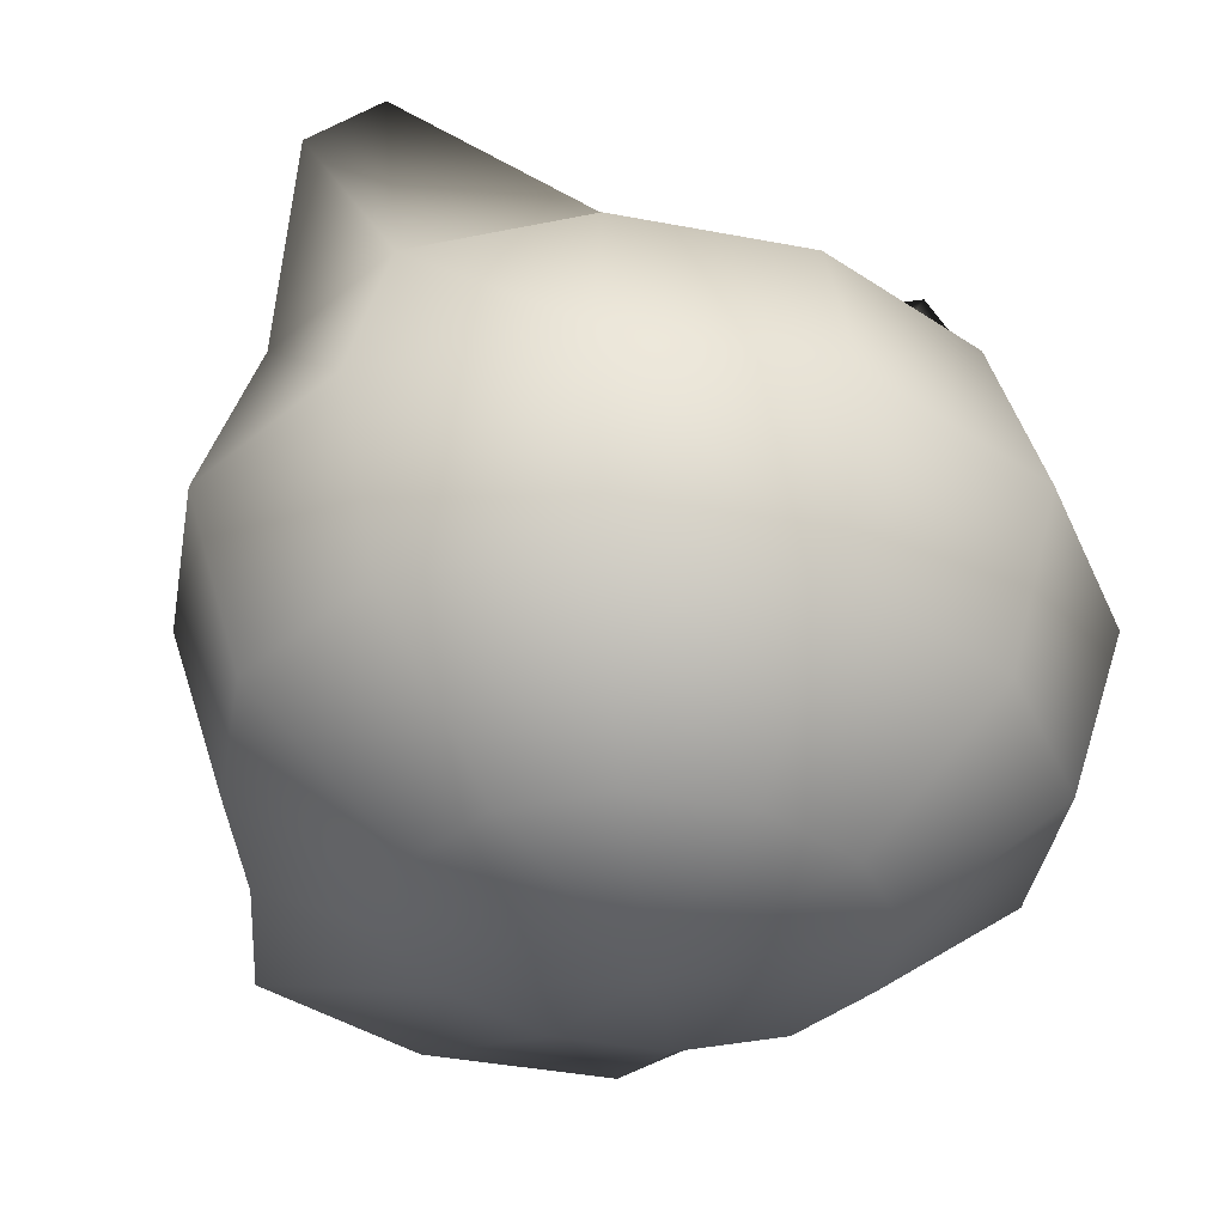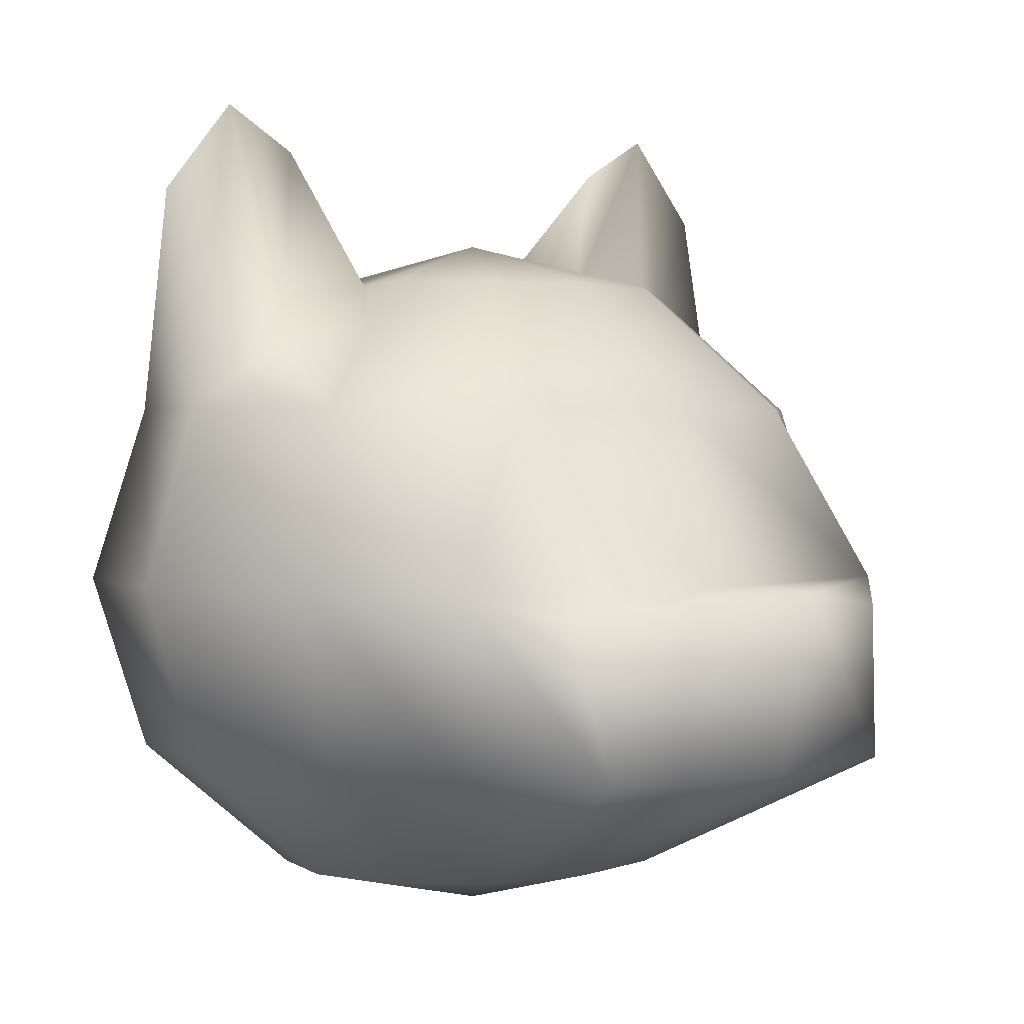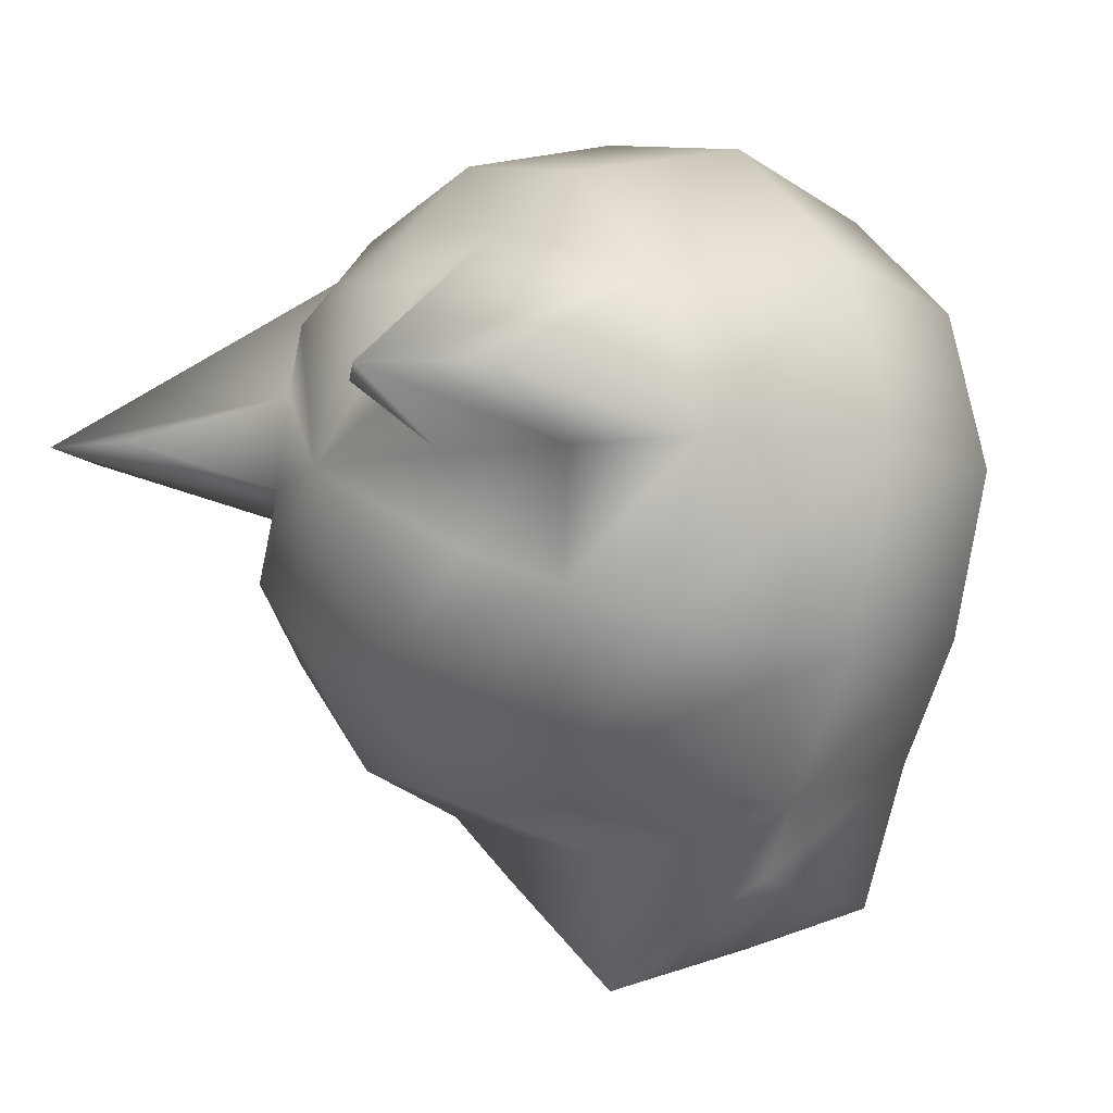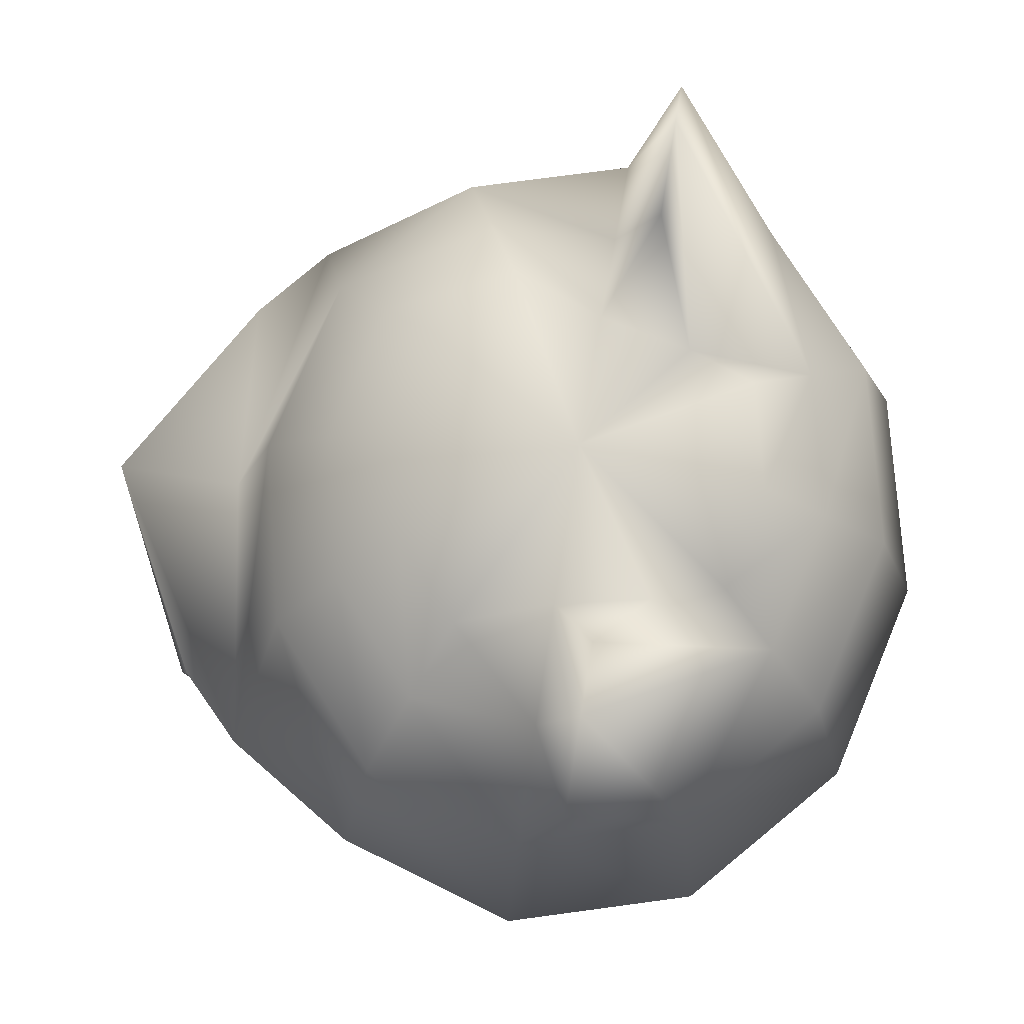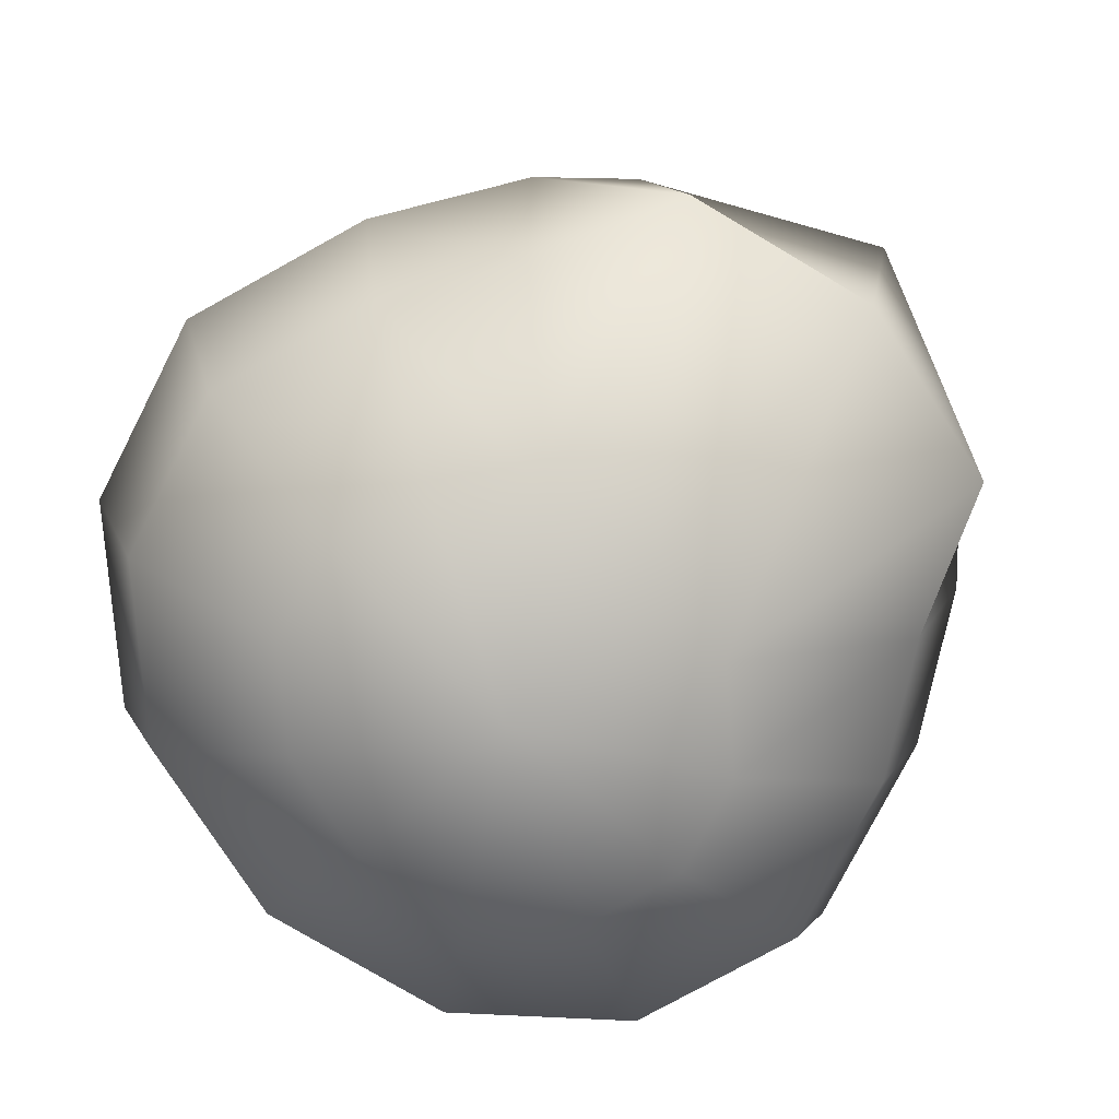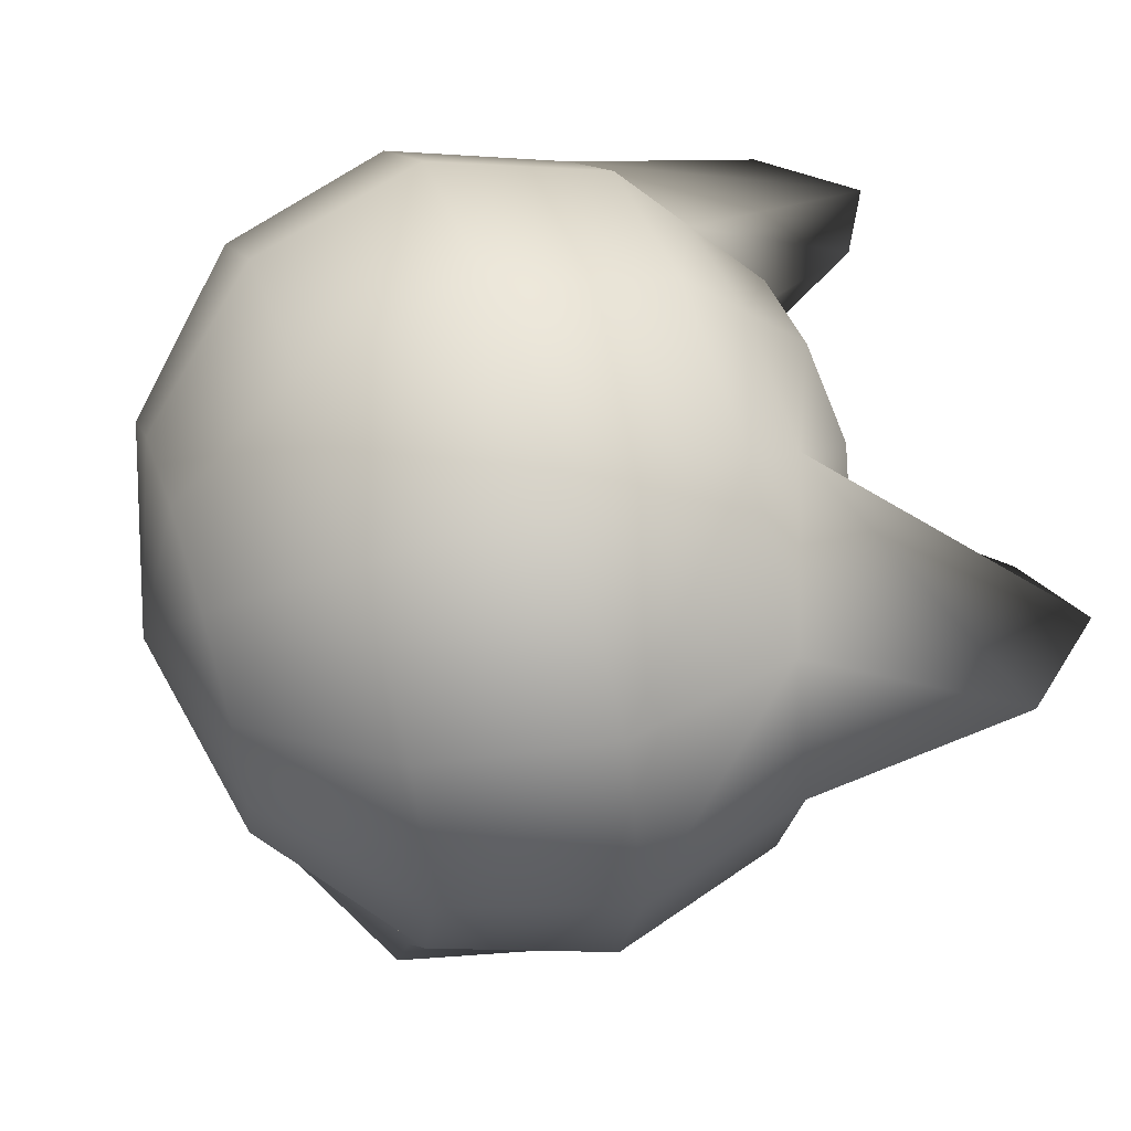
<metadata>
{"format":"obj","ext":"obj","renderer":"f3d","projection":"perspective","resolution":1024,"background":"white","views":[{"elev":-38.8,"azim":-26.8,"up":"+Y"},{"elev":1.8,"azim":139.0,"up":"+Y"},{"elev":-6.7,"azim":-125.9,"up":"+Z"},{"elev":74.7,"azim":-80.7,"up":"+Y"},{"elev":-77.1,"azim":136.0,"up":"+Y"},{"elev":53.7,"azim":71.6,"up":"+Z"}]}
</metadata>
<code>
o Cat_head_Sphere
v -0.2345 0.483 0
v -0.5768 0.2788 0
v -0.666 -0 0
v -0.333 -0.483 0
v -0.2884 0.483 -0.146
v -0.4995 0.2788 -0.2528
v -0.5768 -0 -0.2919
v -0.4995 -0.2788 -0.2528
v -0.2884 -0.483 -0.146
v -0.1665 0.483 -0.2528
v -0.2884 0.2788 -0.4379
v -0.444 -0 -0.5056
v -0.3845 -0.2788 -0.4379
v -0.1665 -0.483 -0.2528
v 0 0.483 -0.2919
v 0 0.2788 -0.5056
v 0 -0 -0.5839
v 0 -0.483 -0.2919
v 0.1665 0.483 -0.2528
v 0.2884 0.2788 -0.4379
v 0.444 -0 -0.5056
v 0.3845 -0.2788 -0.4379
v 0.1665 -0.483 -0.2528
v 0.2884 0.483 -0.146
v 0.4995 0.2788 -0.2528
v 0.5768 -0 -0.2919
v 0.4995 -0.2788 -0.2528
v 0.2884 -0.483 -0.146
v 0 0.5577 -0
v 0.2345 0.483 -0
v 0.5768 0.2788 -0
v 0.666 -0 -0
v 0.5768 -0.2788 -0
v 0.333 -0.483 -0
v 0.2031 0.483 0.146
v 0.4995 0.2788 0.2528
v 0.5768 -0 0.2919
v 0.4995 -0.2788 0.2528
v 0.2884 -0.483 0.146
v 0 -0.5577 -0
v 0.1665 0.483 0.2528
v 0.2884 0.2788 0.4379
v 0.333 -0 0.5056
v 0.2884 -0.2788 0.4379
v 0.1665 -0.483 0.2528
v 0 0.483 0.2919
v 0 0.2788 0.5056
v 0 -0 0.5839
v 0 -0.2788 0.5056
v 0 -0.483 0.2919
v -0.1665 0.483 0.2528
v -0.2884 0.2788 0.4379
v -0.333 -0 0.5056
v -0.2884 -0.2788 0.4379
v -0.1665 -0.483 0.2528
v -0.2031 0.483 0.146
v -0.4995 0.2788 0.2528
v -0.5768 -0 0.2919
v -0.4995 -0.2788 0.2528
v -0.2884 -0.483 0.146
v -0.5768 -0.2788 -0
v -0.333 0.7018 0.06899
v -0.5768 0.6296 0.06899
v 0.333 0.7018 0.06899
v 0.5768 0.6296 0.06899
v -0.4056 0.3809 0
v -0.394 0.3809 -0.1994
v -0.2274 0.3809 -0.3454
v 0 0.3809 -0.3988
v 0.2274 0.3809 -0.3454
v 0.394 0.3809 -0.1994
v 0.4056 0.3809 -0
v 0.2274 0.3809 0.3454
v 0 0.3809 0.3988
v -0.2274 0.3809 0.3454
v -0.4549 0.7719 0.06899
v 0.4549 0.7719 0.06899
v -0.333 -0.03668 -0.6136
v -0.2884 -0.2788 -0.6591
v 0 0.002247 -0.7901
v 0 -0.2788 -0.7269
v 0.333 -0.03668 -0.6136
v 0.2884 -0.2788 -0.6591
f 40 4 9
f 61 3 7 8
f 66 1 5 67
f 4 61 8 9
f 3 2 6 7
f 1 29 5
f 8 7 12 13
f 67 5 10 68
f 9 8 13 14
f 7 6 11 12
f 5 29 10
f 40 9 14
f 68 10 15 69
f 13 12 78 79
f 12 11 16 17
f 10 29 15
f 40 14 18
f 17 21 82 80
f 17 16 20 21
f 15 29 19
f 40 18 23
f 12 17 80 78
f 69 15 19 70
f 23 22 27 28
f 21 20 25 26
f 19 29 24
f 40 23 28
f 22 21 26 27
f 70 19 24 71
f 28 27 33 34
f 26 25 31 32
f 24 29 30
f 40 28 34
f 27 26 32 33
f 71 24 30 72
f 34 33 38 39
f 32 31 36 37
f 30 29 35
f 40 34 39
f 33 32 37 38
f 30 35 64
f 37 36 42 43
f 35 29 41
f 40 39 45
f 38 37 43 44
f 73 35 41
f 39 38 44 45
f 41 29 46
f 40 45 50
f 44 43 48 49
f 73 41 46 74
f 45 44 49 50
f 43 42 47 48
f 40 50 55
f 49 48 53 54
f 74 46 51 75
f 50 49 54 55
f 48 47 52 53
f 46 29 51
f 40 55 60
f 54 53 58 59
f 75 51 56
f 55 54 59 60
f 53 52 57 58
f 51 29 56
f 40 60 4
f 59 58 3 61
f 56 1 62
f 60 59 61 4
f 58 57 2 3
f 56 29 1
f 66 2 63 76
f 2 57 63
f 36 31 65
f 75 56 62 76
f 72 30 64 77
f 73 36 65 77
f 35 73 77 64
f 31 72 77 65
f 57 75 76 63
f 1 66 76 62
f 52 75 57
f 47 74 75 52
f 42 73 74 47
f 36 73 42
f 25 71 72 31
f 20 70 71 25
f 16 69 70 20
f 11 68 69 16
f 6 67 68 11
f 2 66 67 6
f 14 79 81 18
f 79 78 80 81
f 18 81 83 23
f 81 80 82 83
f 21 22 83 82
f 14 13 79
f 22 23 83

</code>
